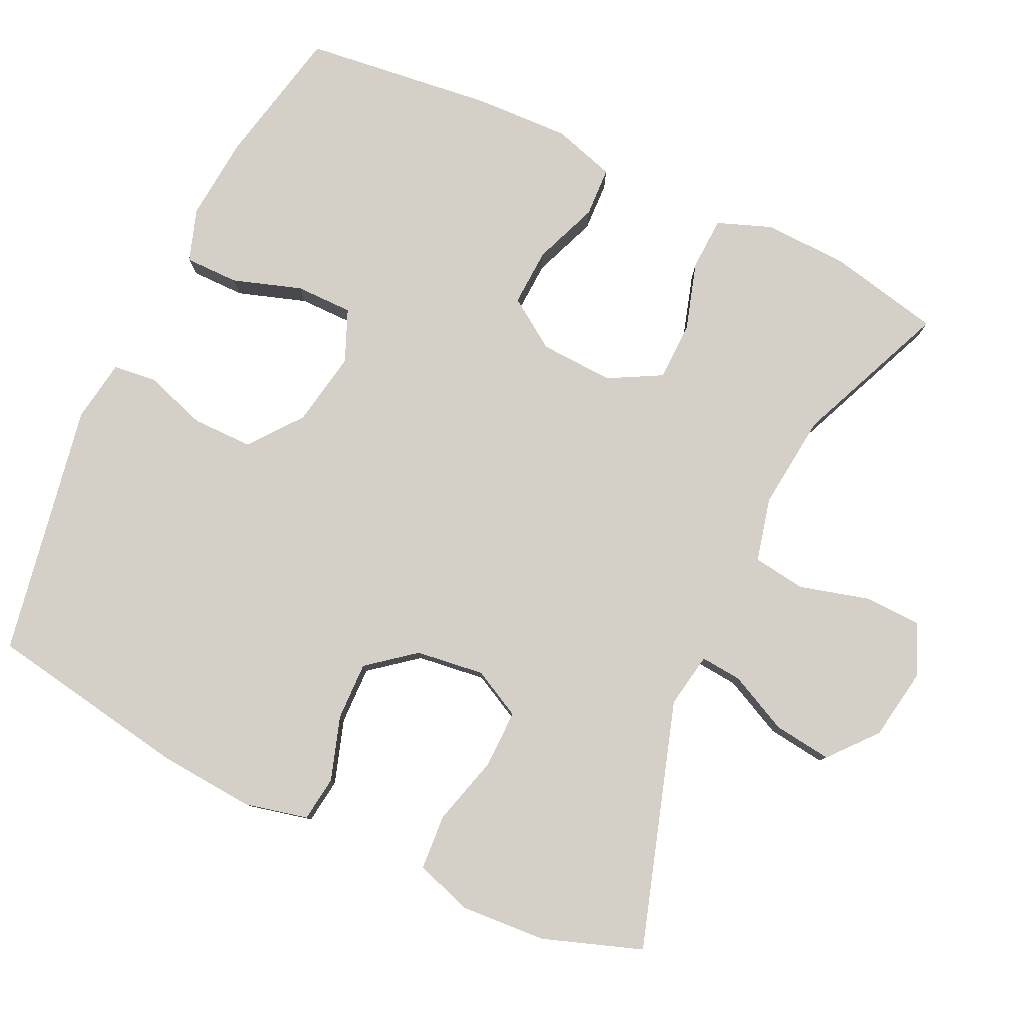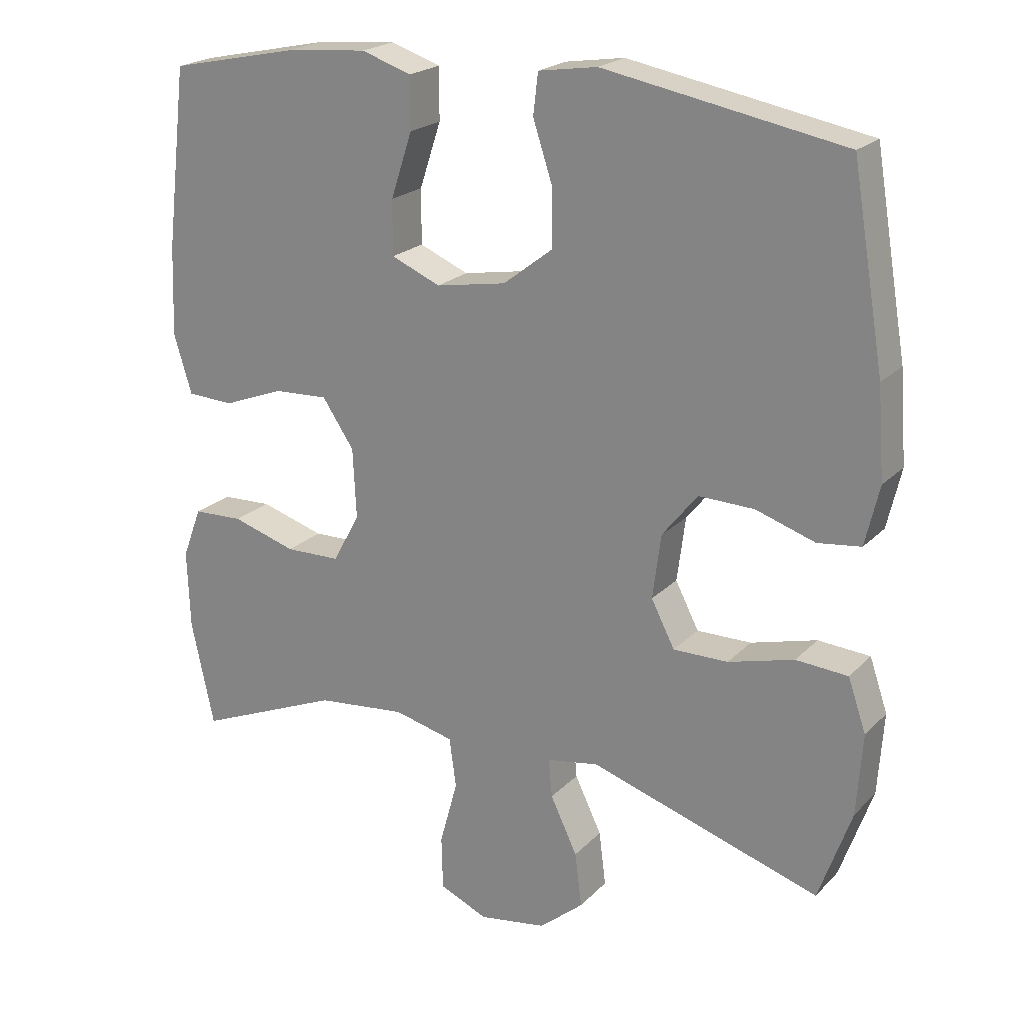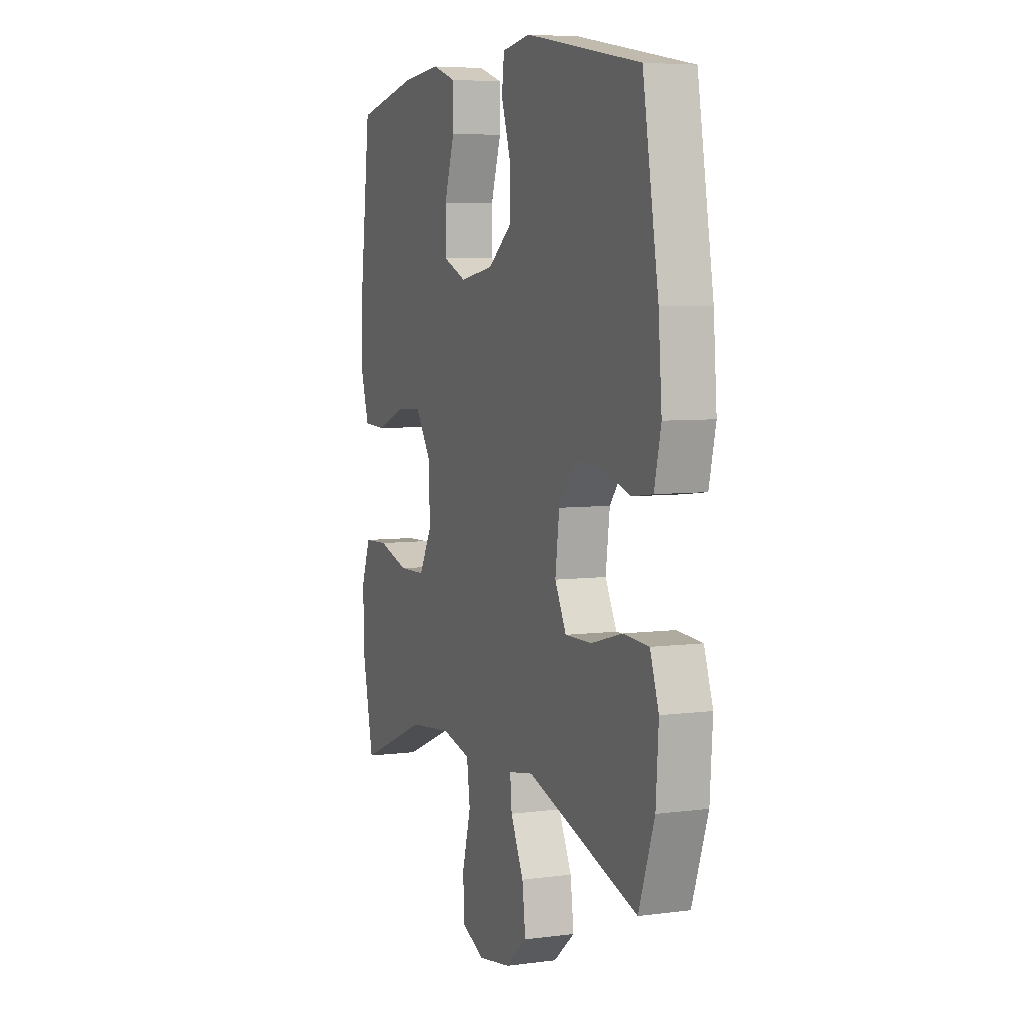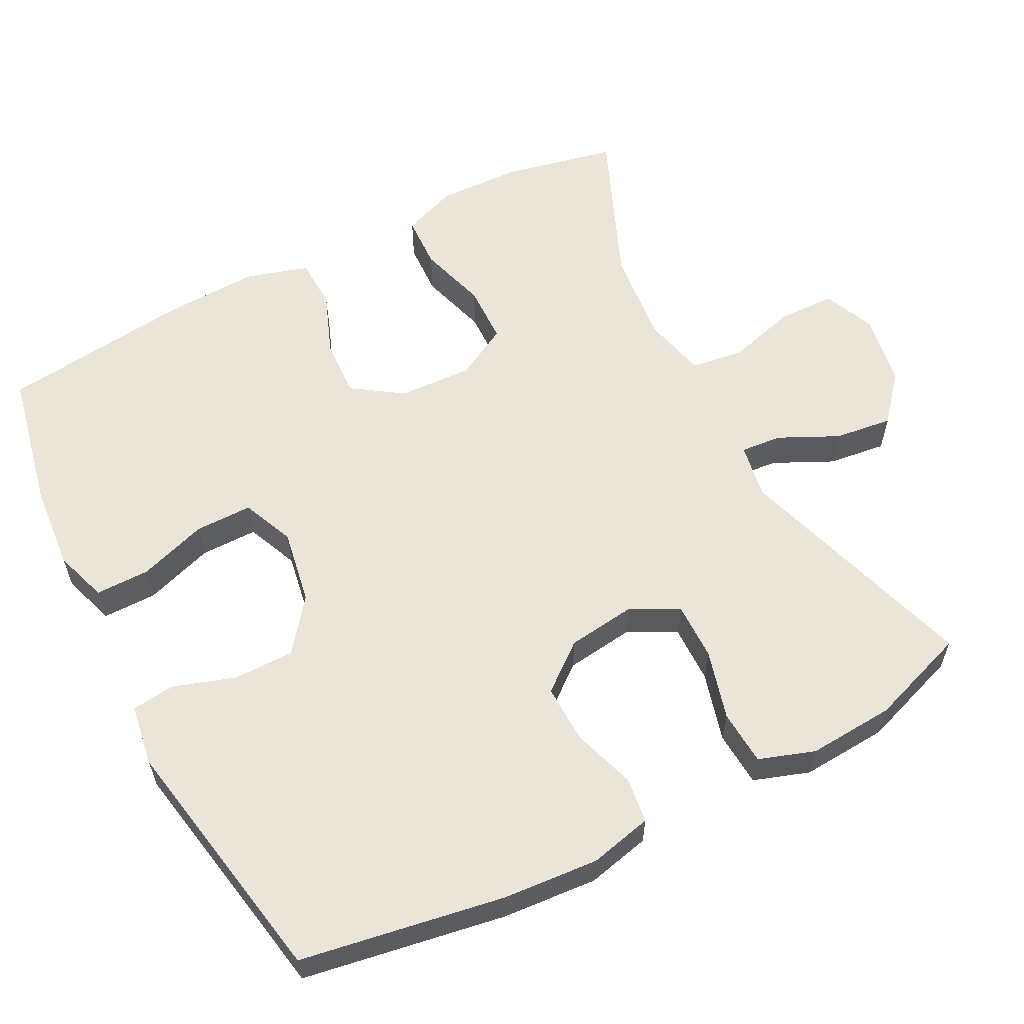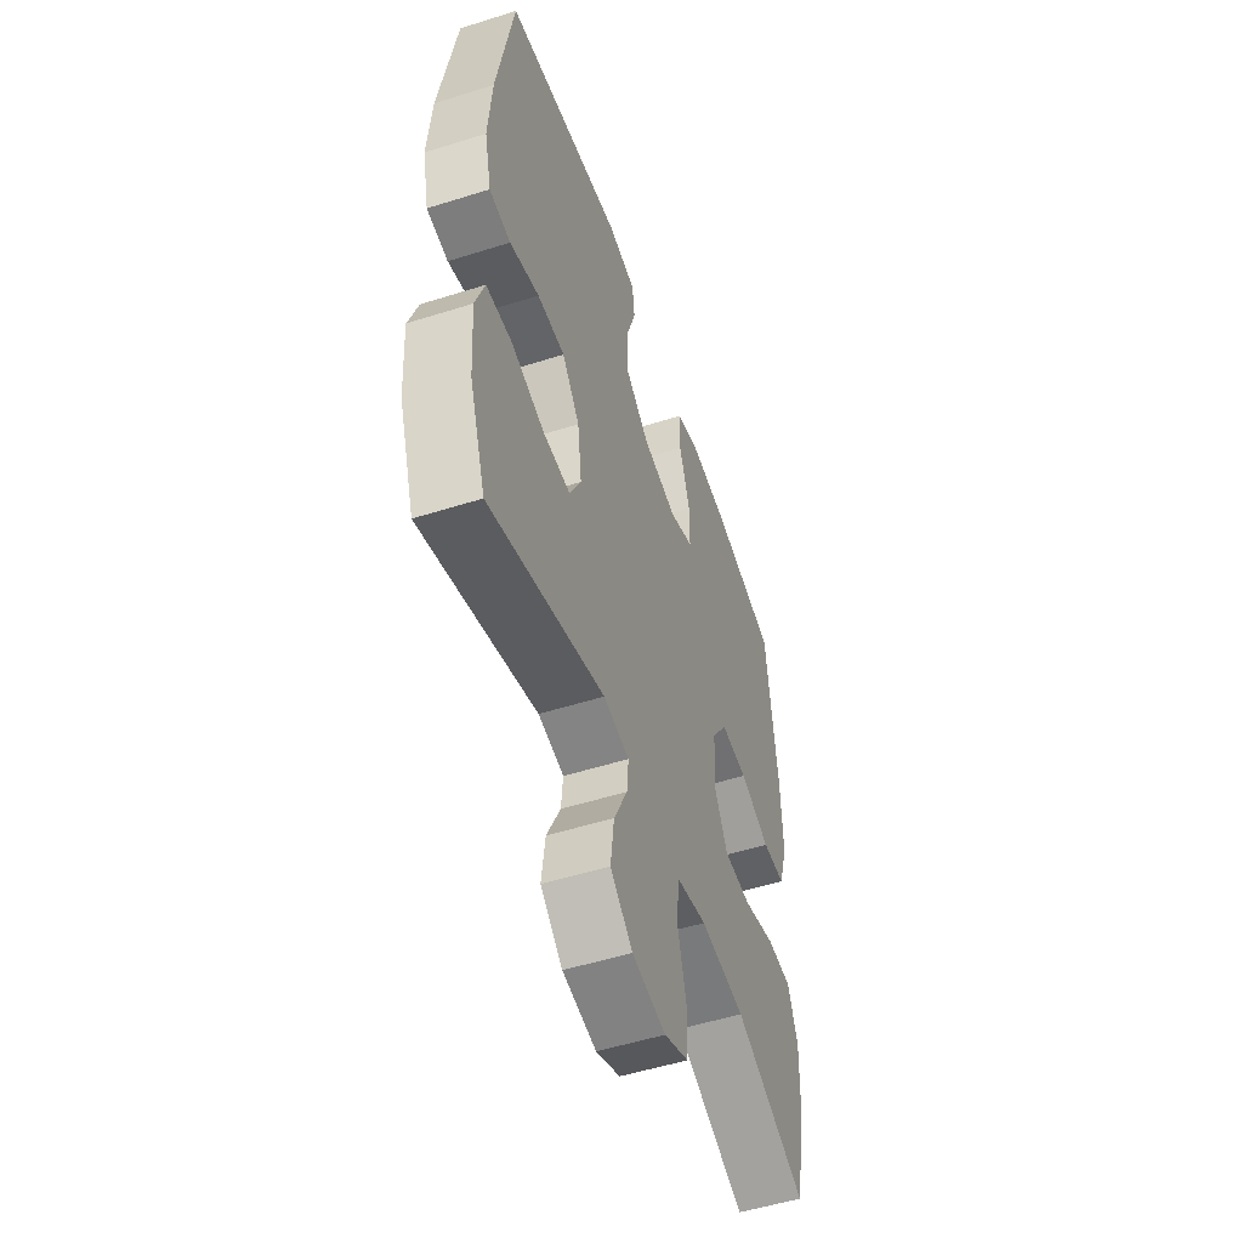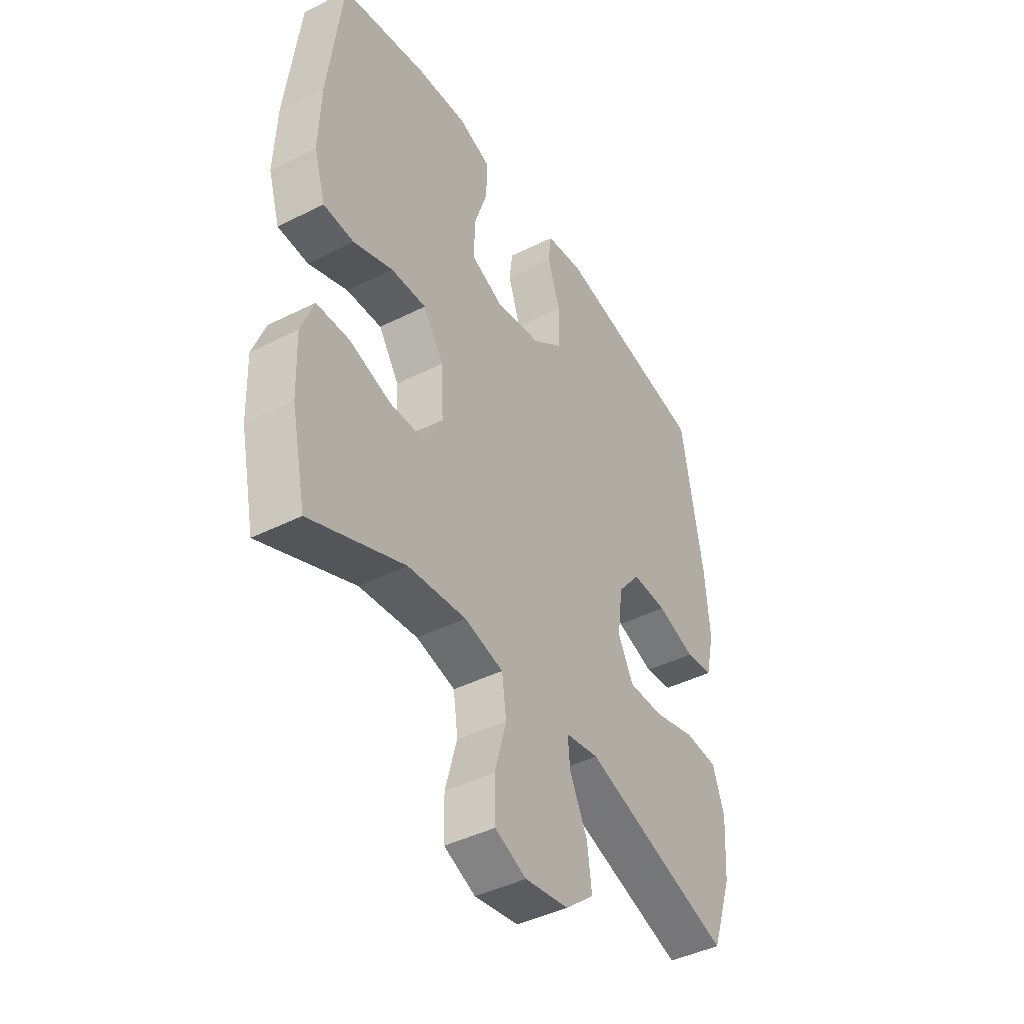
<metadata>
{"format":"obj","ext":"obj","renderer":"f3d","projection":"perspective","resolution":1024,"background":"white","views":[{"elev":80.0,"azim":115.3,"up":"+Y"},{"elev":21.5,"azim":31.0,"up":"+Z"},{"elev":5.9,"azim":68.2,"up":"+Z"},{"elev":59.1,"azim":62.6,"up":"+Y"},{"elev":-52.4,"azim":108.8,"up":"+Z"},{"elev":-43.2,"azim":-59.3,"up":"+Z"}]}
</metadata>
<code>
v 0.5 0.07 -0.5
v 0.166 0.07 -0.395
v 0.091 0.07 -0.408
v 0.096 0.07 -0.464
v 0.135 0.07 -0.545
v 0.145 0.07 -0.624
v 0.081 0.07 -0.678
v -0.017 0.07 -0.694
v -0.087 0.07 -0.664
v -0.089 0.07 -0.586
v -0.063 0.07 -0.491
v -0.073 0.07 -0.419
v -0.16 0.07 -0.398
v -0.29 0.07 -0.412
v -0.5 0.07 -0.5
v -0.533 0.07 -0.347
v -0.537 0.07 -0.232
v -0.509 0.07 -0.158
v -0.436 0.07 -0.155
v -0.343 0.07 -0.183
v -0.263 0.07 -0.181
v -0.224 0.07 -0.109
v -0.229 0.07 -0.008
v -0.275 0.07 0.06
v -0.354 0.07 0.056
v -0.442 0.07 0.022
v -0.51 0.07 0.025
v -0.536 0.07 0.11
v -0.531 0.07 0.24
v -0.5 0.07 0.5
v -0.31 0.07 0.54
v -0.195 0.07 0.55
v -0.123 0.07 0.526
v -0.123 0.07 0.452
v -0.154 0.07 0.358
v -0.154 0.07 0.28
v -0.083 0.07 0.25
v 0.019 0.07 0.268
v 0.09 0.07 0.323
v 0.09 0.07 0.406
v 0.062 0.07 0.491
v 0.069 0.07 0.55
v 0.154 0.07 0.563
v 0.5 0.07 0.5
v 0.547 0.07 0.223
v 0.557 0.07 0.093
v 0.537 0.07 0.007
v 0.475 0.07 -0.001
v 0.389 0.07 0.027
v 0.309 0.07 0.029
v 0.258 0.07 -0.035
v 0.246 0.07 -0.128
v 0.28 0.07 -0.194
v 0.359 0.07 -0.193
v 0.454 0.07 -0.167
v 0.529 0.07 -0.172
v 0.555 0.07 -0.248
v 0.547 0.07 -0.366
v 0.5 0 -0.5
v 0.166 0 -0.395
v 0.091 0 -0.408
v 0.096 0 -0.464
v 0.135 0 -0.545
v 0.145 0 -0.624
v 0.081 0 -0.678
v -0.017 0 -0.694
v -0.087 0 -0.664
v -0.089 0 -0.586
v -0.063 0 -0.491
v -0.073 0 -0.419
v -0.16 0 -0.398
v -0.29 0 -0.412
v -0.5 0 -0.5
v -0.533 0 -0.347
v -0.537 0 -0.232
v -0.509 0 -0.158
v -0.436 0 -0.155
v -0.343 0 -0.183
v -0.263 0 -0.181
v -0.224 0 -0.109
v -0.229 0 -0.008
v -0.275 0 0.06
v -0.354 0 0.056
v -0.442 0 0.022
v -0.51 0 0.025
v -0.536 0 0.11
v -0.531 0 0.24
v -0.5 0 0.5
v -0.31 0 0.54
v -0.195 0 0.55
v -0.123 0 0.526
v -0.123 0 0.452
v -0.154 0 0.358
v -0.154 0 0.28
v -0.083 0 0.25
v 0.019 0 0.268
v 0.09 0 0.323
v 0.09 0 0.406
v 0.062 0 0.491
v 0.069 0 0.55
v 0.154 0 0.563
v 0.5 0 0.5
v 0.547 0 0.223
v 0.557 0 0.093
v 0.537 0 0.007
v 0.475 0 -0.001
v 0.389 0 0.027
v 0.309 0 0.029
v 0.258 0 -0.035
v 0.246 0 -0.128
v 0.28 0 -0.194
v 0.359 0 -0.193
v 0.454 0 -0.167
v 0.529 0 -0.172
v 0.555 0 -0.248
v 0.547 0 -0.366
f 57 58 1 2
f 54 55 56 57
f 53 54 57 2
f 52 53 2 3
f 51 52 3
f 46 47 48 49
f 46 49 50
f 45 46 50
f 44 45 50
f 43 44 50 51
f 40 41 42 43
f 39 40 43 51
f 32 33 34 35
f 32 35 36
f 31 32 36
f 30 31 36
f 29 30 36
f 28 29 36 37
f 25 26 27 28
f 24 25 28 37
f 17 18 19 20
f 17 20 21
f 14 15 16 17
f 13 14 17 21
f 12 13 21 22
f 8 9 10 11
f 8 11 12
f 7 8 12
f 4 5 6 7
f 3 4 7 12
f 38 39 51 3
f 23 24 37 38
f 22 23 38
f 3 12 22 38
f 60 59 116 115
f 115 114 113 112
f 60 115 112 111
f 61 60 111 110
f 61 110 109
f 107 106 105 104
f 108 107 104
f 108 104 103
f 108 103 102
f 109 108 102 101
f 101 100 99 98
f 109 101 98 97
f 93 92 91 90
f 94 93 90
f 94 90 89
f 94 89 88
f 94 88 87
f 95 94 87 86
f 86 85 84 83
f 95 86 83 82
f 78 77 76 75
f 79 78 75
f 75 74 73 72
f 79 75 72 71
f 80 79 71 70
f 69 68 67 66
f 70 69 66
f 70 66 65
f 65 64 63 62
f 70 65 62 61
f 61 109 97 96
f 96 95 82 81
f 96 81 80
f 96 80 70 61
f 1 59 60 2
f 2 60 61 3
f 3 61 62 4
f 4 62 63 5
f 5 63 64 6
f 6 64 65 7
f 7 65 66 8
f 8 66 67 9
f 9 67 68 10
f 10 68 69 11
f 11 69 70 12
f 12 70 71 13
f 13 71 72 14
f 14 72 73 15
f 15 73 74 16
f 16 74 75 17
f 17 75 76 18
f 18 76 77 19
f 19 77 78 20
f 20 78 79 21
f 21 79 80 22
f 22 80 81 23
f 23 81 82 24
f 24 82 83 25
f 25 83 84 26
f 26 84 85 27
f 27 85 86 28
f 28 86 87 29
f 29 87 88 30
f 30 88 89 31
f 31 89 90 32
f 32 90 91 33
f 33 91 92 34
f 34 92 93 35
f 35 93 94 36
f 36 94 95 37
f 37 95 96 38
f 38 96 97 39
f 39 97 98 40
f 40 98 99 41
f 41 99 100 42
f 42 100 101 43
f 43 101 102 44
f 44 102 103 45
f 45 103 104 46
f 46 104 105 47
f 47 105 106 48
f 48 106 107 49
f 49 107 108 50
f 50 108 109 51
f 51 109 110 52
f 52 110 111 53
f 53 111 112 54
f 54 112 113 55
f 55 113 114 56
f 56 114 115 57
f 57 115 116 58
f 58 116 59 1

</code>
